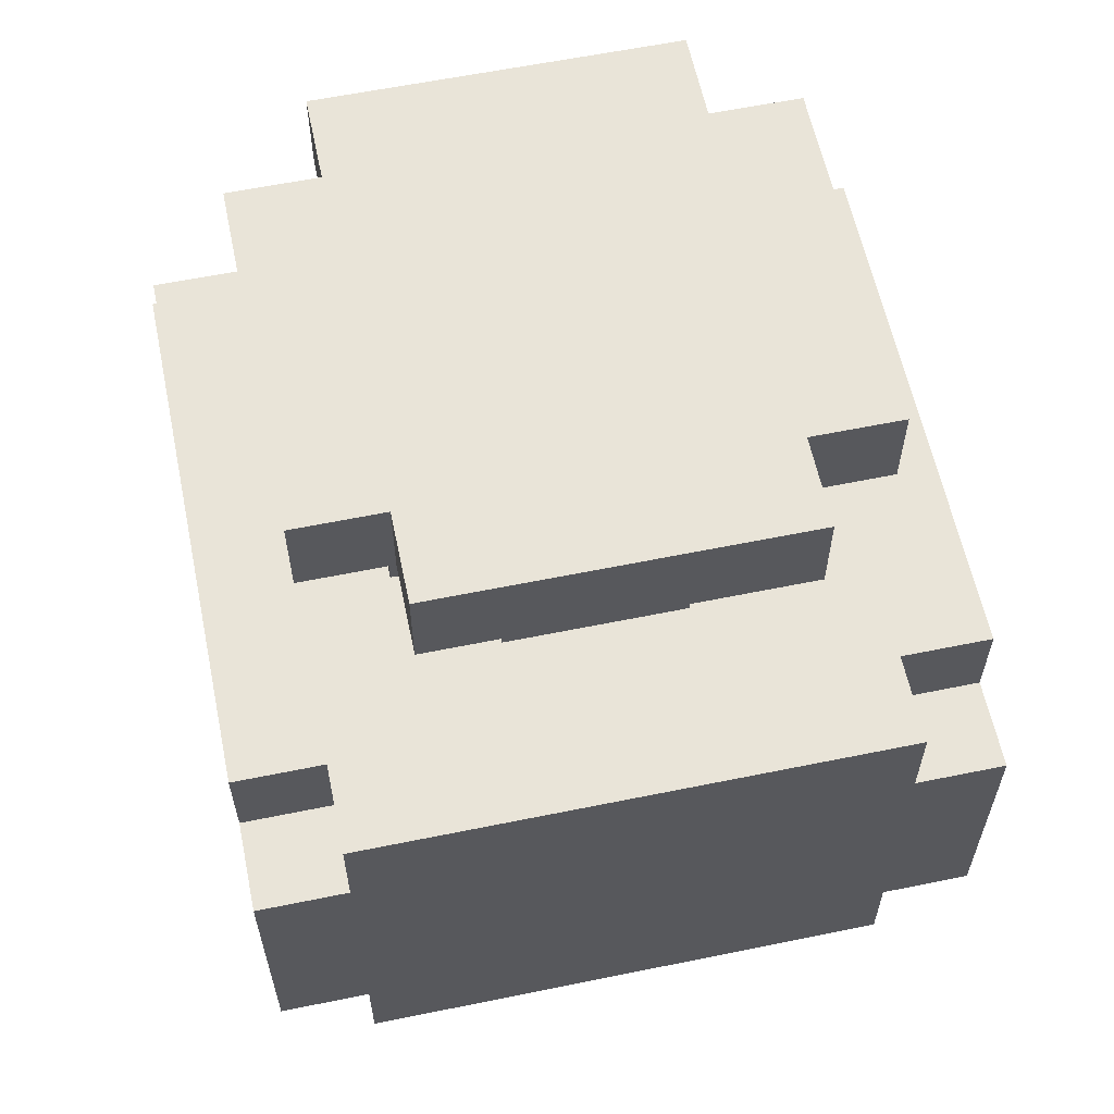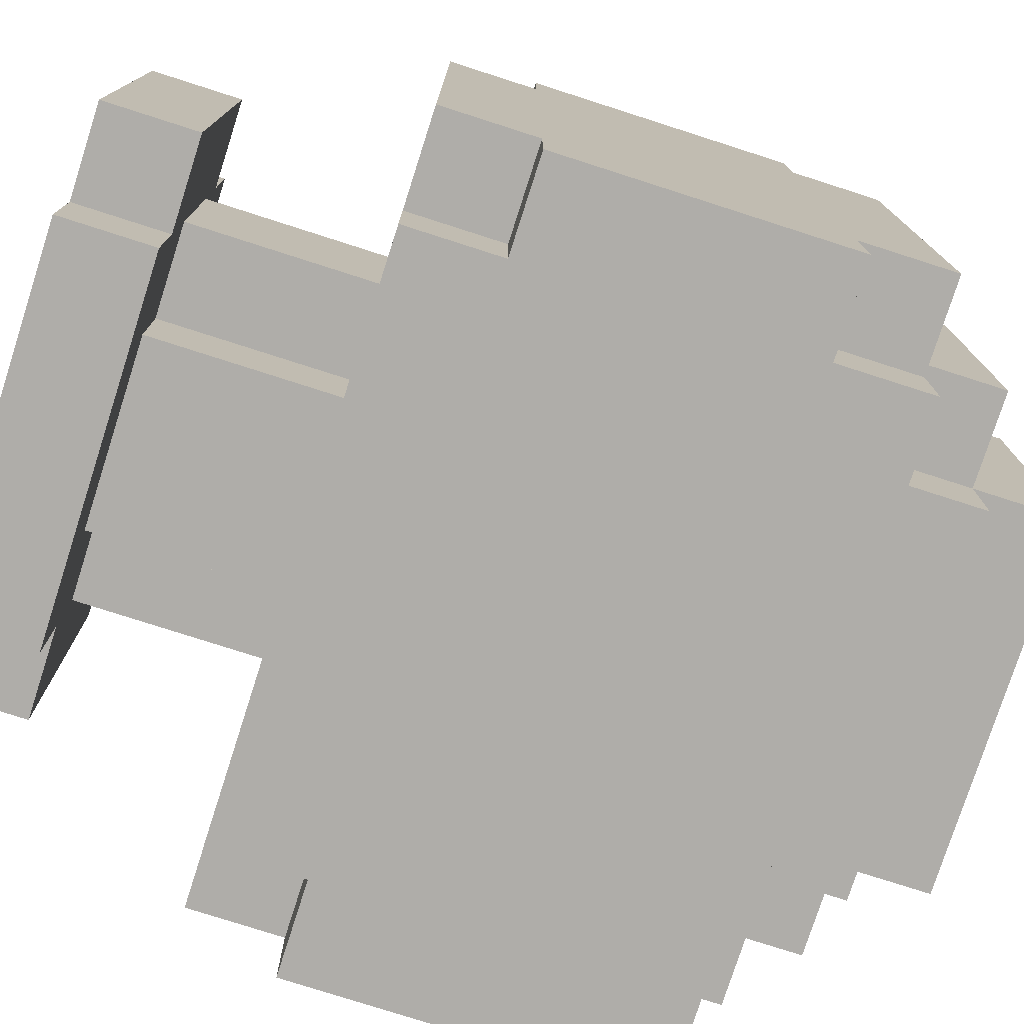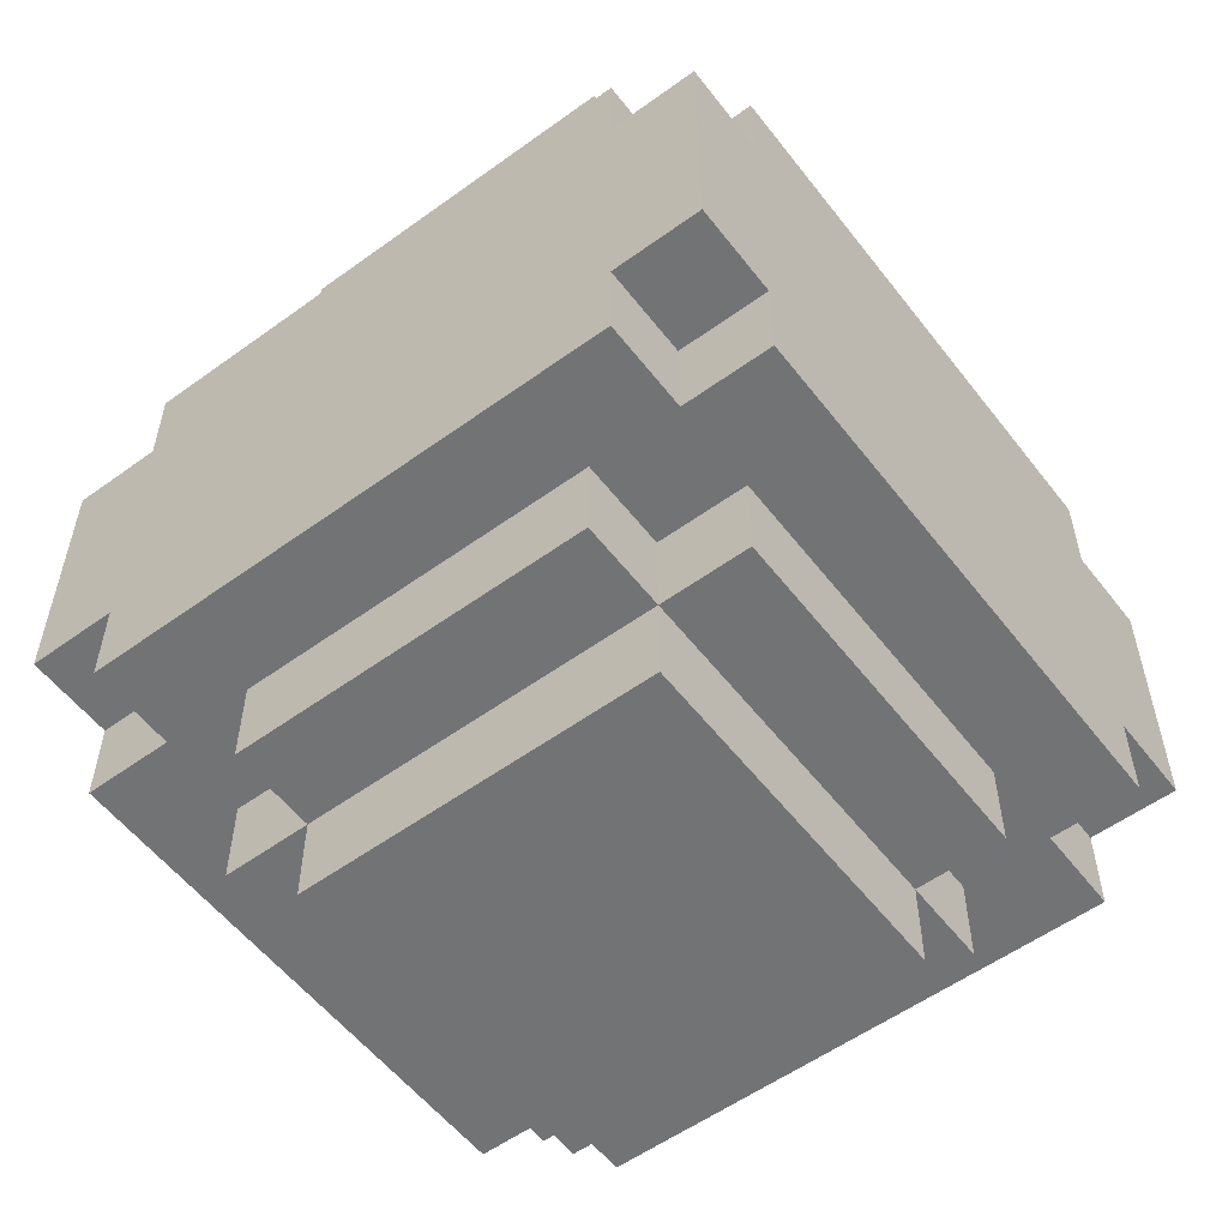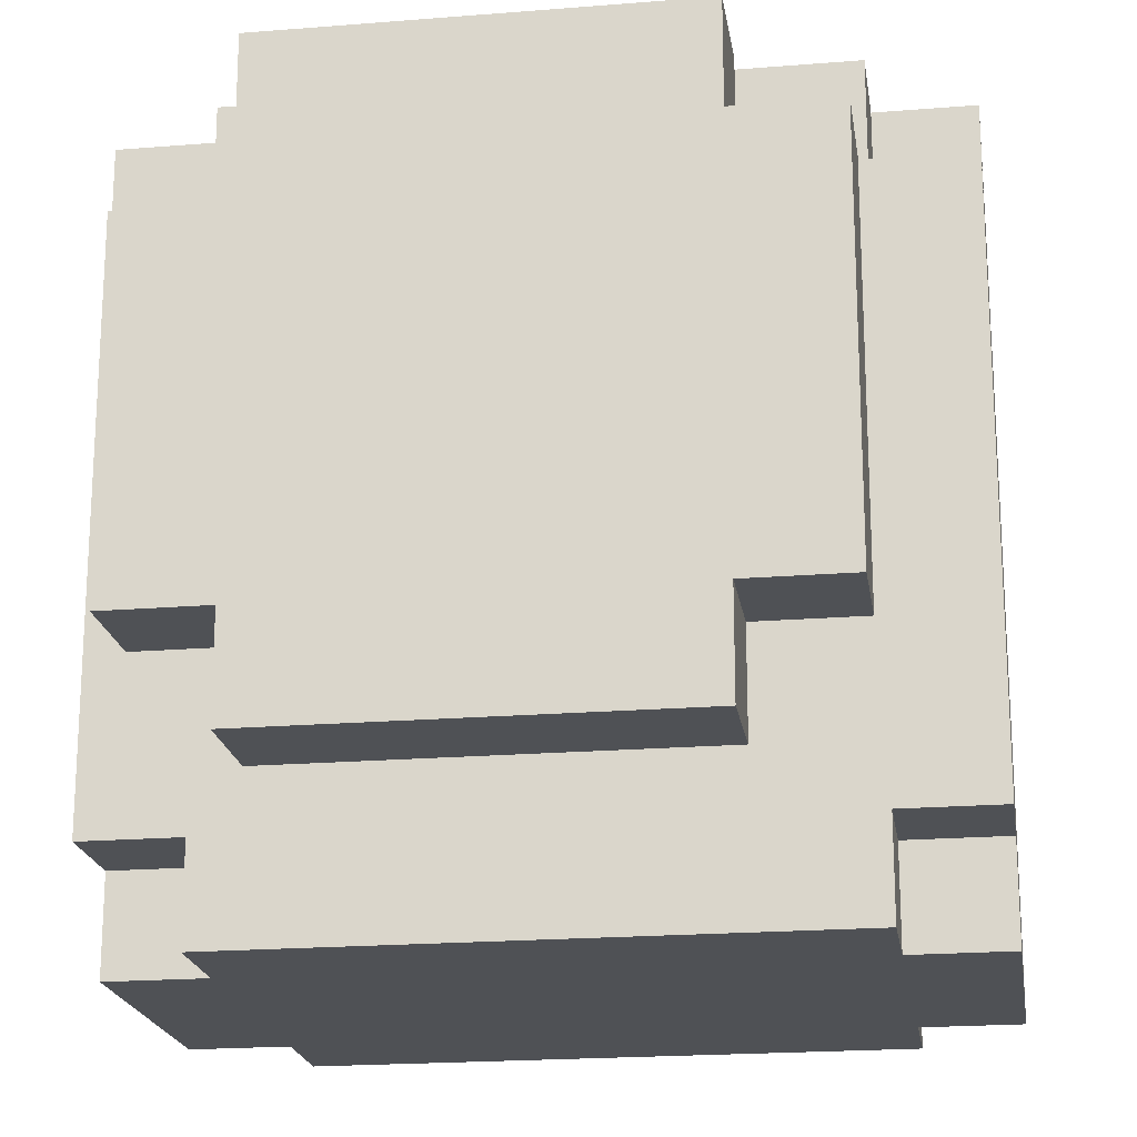
<metadata>
{"format":"obj","ext":"obj","renderer":"f3d","projection":"perspective","resolution":1024,"background":"white","views":[{"elev":60.3,"azim":-101.8,"up":"+Y"},{"elev":-77.3,"azim":-107.8,"up":"+Z"},{"elev":-55.9,"azim":127.2,"up":"+Y"},{"elev":-20.1,"azim":-171.5,"up":"+Z"}]}
</metadata>
<code>
o Jar_03.002
v 56.09 0.3 13.5
v 56.19 0.2 13.5
v 56.09 0.2 13.5
v 56.19 0.3 13.5
v 56.59 0.2 13.5
v 56.49 0.3 13.5
v 56.59 0.3 13.5
v 56.69 0.2 13.5
v 56.69 0.3 13.5
v 55.99 0.4 13.5
v 55.99 0.3 13.5
v 56.09 0.4 13.5
v 56.29 0.4 13.5
v 56.39 0.4 13.5
v 56.49 0.4 13.5
v 56.59 0.4 13.5
v 56.79 0.3 13.5
v 56.69 0.4 13.5
v 56.79 0.4 13.5
v 56.09 0.5 13.5
v 56.19 0.5 13.5
v 56.29 0.5 13.5
v 56.39 0.5 13.5
v 56.59 0.5 13.5
v 56.69 0.5 13.5
v 55.99 0.6 13.5
v 56.09 0.6 13.5
v 56.19 0.6 13.5
v 56.29 0.6 13.5
v 56.49 0.6 13.5
v 56.59 0.6 13.5
v 56.69 0.6 13.5
v 56.79 0.6 13.5
v 56.09 0.7 13.5
v 56.29 0.7 13.5
v 56.49 0.7 13.5
v 56.69 0.7 13.5
v 56.19 0.2 13.6
v 56.39 0.1 13.6
v 56.19 0.1 13.6
v 56.39 0.2 13.6
v 56.49 0.1 13.6
v 56.49 0.2 13.6
v 56.59 0.1 13.6
v 56.59 0.2 13.6
v 55.99 0.3 13.6
v 56.09 0.2 13.6
v 55.99 0.2 13.6
v 56.09 0.3 13.6
v 56.69 0.3 13.6
v 56.79 0.2 13.6
v 56.69 0.2 13.6
v 56.79 0.3 13.6
v 55.99 0.7 13.6
v 56.09 0.6 13.6
v 55.99 0.6 13.6
v 56.09 0.7 13.6
v 56.69 0.7 13.6
v 56.79 0.6 13.6
v 56.69 0.6 13.6
v 56.79 0.7 13.6
v 56.19 1 13.6
v 56.29 0.9 13.6
v 56.19 0.9 13.6
v 56.29 1 13.6
v 56.49 0.9 13.6
v 56.49 1 13.6
v 56.59 0.9 13.6
v 56.59 1 13.6
v 56.19 0.1 13.7
v 56.29 -4e-06 13.7
v 56.19 -4e-06 13.7
v 56.29 0.1 13.7
v 56.49 -4e-06 13.7
v 56.39 0.1 13.7
v 56.49 0.1 13.7
v 56.59 -4e-06 13.7
v 56.59 0.1 13.7
v 56.09 0.2 13.7
v 56.09 0.1 13.7
v 56.19 0.2 13.7
v 56.59 0.2 13.7
v 56.69 0.1 13.7
v 56.69 0.2 13.7
v 56.29 0.8 13.7
v 56.49 0.7 13.7
v 56.29 0.7 13.7
v 56.49 0.8 13.7
v 56.29 0.9 13.7
v 56.49 0.9 13.7
v 56.09 1 13.7
v 56.19 0.9 13.7
v 56.09 0.9 13.7
v 56.19 1 13.7
v 56.59 1 13.7
v 56.69 0.9 13.7
v 56.59 0.9 13.7
v 56.69 1 13.7
v 56.19 0.8 13.8
v 56.29 0.7 13.8
v 56.19 0.7 13.8
v 56.29 0.8 13.8
v 56.49 0.8 13.8
v 56.59 0.7 13.8
v 56.49 0.7 13.8
v 56.59 0.8 13.8
v 56.19 0.9 13.8
v 56.29 0.9 13.8
v 56.49 0.9 13.8
v 56.59 0.9 13.8
v 56.19 0.7 14
v 56.29 0.7 14
v 56.19 0.8 14
v 56.29 0.8 14
v 56.49 0.7 14
v 56.59 0.7 14
v 56.49 0.8 14
v 56.19 0.9 14
v 56.29 0.9 14
v 56.49 0.9 14
v 56.59 0.9 14
v 56.19 -4e-06 14.1
v 56.39 -4e-06 14.1
v 56.19 0.1 14.1
v 56.29 0.1 14.1
v 56.49 -4e-06 14.1
v 56.39 0.1 14.1
v 56.59 -4e-06 14.1
v 56.49 0.1 14.1
v 56.59 0.1 14.1
v 56.09 0.1 14.1
v 56.09 0.2 14.1
v 56.19 0.2 14.1
v 56.69 0.1 14.1
v 56.59 0.2 14.1
v 56.69 0.2 14.1
v 56.29 0.7 14.1
v 56.49 0.7 14.1
v 56.29 0.8 14.1
v 56.49 0.8 14.1
v 56.29 0.9 14.1
v 56.49 0.9 14.1
v 56.09 0.9 14.1
v 56.19 0.9 14.1
v 56.09 1 14.1
v 56.19 1 14.1
v 56.59 0.9 14.1
v 56.69 0.9 14.1
v 56.59 1 14.1
v 56.69 1 14.1
v 56.19 0.1 14.2
v 56.29 0.1 14.2
v 56.19 0.2 14.2
v 56.49 0.1 14.2
v 56.29 0.2 14.2
v 56.59 0.1 14.2
v 56.49 0.2 14.2
v 56.59 0.2 14.2
v 55.99 0.2 14.2
v 56.09 0.2 14.2
v 55.99 0.3 14.2
v 56.09 0.3 14.2
v 56.69 0.2 14.2
v 56.79 0.2 14.2
v 56.69 0.3 14.2
v 56.79 0.3 14.2
v 55.99 0.6 14.2
v 56.09 0.6 14.2
v 55.99 0.7 14.2
v 56.09 0.7 14.2
v 56.69 0.6 14.2
v 56.79 0.6 14.2
v 56.69 0.7 14.2
v 56.79 0.7 14.2
v 56.19 0.9 14.2
v 56.29 0.9 14.2
v 56.19 1 14.2
v 56.49 0.9 14.2
v 56.29 1 14.2
v 56.59 0.9 14.2
v 56.49 1 14.2
v 56.59 1 14.2
v 56.09 0.2 14.3
v 56.19 0.2 14.3
v 56.09 0.3 14.3
v 56.29 0.2 14.3
v 56.19 0.3 14.3
v 56.49 0.2 14.3
v 56.29 0.3 14.3
v 56.59 0.2 14.3
v 56.49 0.3 14.3
v 56.69 0.2 14.3
v 56.59 0.3 14.3
v 56.69 0.3 14.3
v 55.99 0.3 14.3
v 55.99 0.4 14.3
v 56.09 0.4 14.3
v 56.29 0.4 14.3
v 56.79 0.3 14.3
v 56.69 0.4 14.3
v 56.79 0.4 14.3
v 56.09 0.5 14.3
v 56.19 0.5 14.3
v 56.39 0.5 14.3
v 56.49 0.5 14.3
v 56.59 0.5 14.3
v 56.69 0.5 14.3
v 55.99 0.6 14.3
v 56.09 0.6 14.3
v 56.19 0.6 14.3
v 56.29 0.6 14.3
v 56.39 0.6 14.3
v 56.49 0.6 14.3
v 56.59 0.6 14.3
v 56.69 0.6 14.3
v 56.79 0.6 14.3
v 56.09 0.7 14.3
v 56.29 0.7 14.3
v 56.49 0.7 14.3
v 56.69 0.7 14.3
v 55.99 0.4 13.6
v 55.99 0.2 13.7
v 55.99 0.3 13.7
v 55.99 0.2 13.8
v 55.99 0.3 13.8
v 55.99 0.6 13.8
v 55.99 0.7 13.8
v 55.99 0.2 13.9
v 55.99 0.3 13.9
v 55.99 0.4 13.9
v 55.99 0.5 13.9
v 55.99 0.3 14
v 55.99 0.4 14
v 55.99 0.5 14
v 55.99 0.6 14
v 55.99 0.7 14
v 55.99 0.2 14.1
v 55.99 0.3 14.1
v 55.99 0.4 14.1
v 55.99 0.4 14.2
v 56.09 0.1 13.8
v 56.09 0.2 13.8
v 56.09 0.9 13.8
v 56.09 1 13.8
v 56.09 0.1 13.9
v 56.09 0.2 13.9
v 56.09 0.9 13.9
v 56.09 1 13.9
v 56.09 0.9 14
v 56.09 1 14
v 56.19 0.1 13.8
v 56.19 0.1 13.9
v 56.19 0.9 13.9
v 56.59 0.1 13.8
v 56.59 -4e-06 13.9
v 56.59 0.1 13.9
v 56.59 0.8 13.9
v 56.59 0.9 13.9
v 56.59 -4e-06 14
v 56.59 0.1 14
v 56.69 0.1 13.8
v 56.69 0.2 13.8
v 56.69 0.1 14
v 56.69 0.2 14
v 56.79 0.4 13.6
v 56.79 0.5 13.7
v 56.79 0.6 13.7
v 56.79 0.5 13.8
v 56.79 0.6 13.8
v 56.79 0.7 13.8
v 56.79 0.3 13.9
v 56.79 0.4 13.9
v 56.79 0.3 14
v 56.79 0.4 14
v 56.79 0.6 14
v 56.79 0.7 14
v 56.79 0.4 14.2
v 56.29 -4e-06 13.8
v 56.29 -4e-06 14
v 56.39 -4e-06 14
v 56.49 -4e-06 13.8
v 56.49 -4e-06 13.9
v 56.49 -4e-06 14
v 56.09 0.7 13.7
v 56.09 0.7 13.8
v 56.09 0.7 14
v 56.09 0.7 14.1
v 56.19 0.7 13.6
v 56.19 0.7 13.7
v 56.19 0.7 14.1
v 56.19 0.7 14.2
v 56.29 0.7 13.6
v 56.29 0.7 14.2
v 56.49 0.7 13.6
v 56.49 0.7 14.2
v 56.59 0.7 13.6
v 56.59 0.7 13.7
v 56.59 0.7 14.1
v 56.59 0.7 14.2
v 56.69 0.7 13.7
v 56.69 0.7 13.8
v 56.69 0.7 14
v 56.69 0.7 14.1
v 56.19 1 13.8
v 56.19 1 13.9
v 56.19 1 14
v 56.29 1 13.7
v 56.29 1 13.8
v 56.29 1 14
v 56.29 1 14.1
v 56.49 1 13.7
v 56.49 1 13.8
v 56.49 1 14
v 56.49 1 14.1
v 56.59 1 13.8
v 56.59 1 14
f 1 2 3
f 4 5 2
f 4 2 1
f 6 5 4
f 7 8 5
f 7 5 6
f 9 8 7
f 10 6 4
f 10 1 11
f 10 4 1
f 12 6 10
f 13 6 12
f 14 6 13
f 15 7 6
f 15 6 14
f 16 17 9
f 16 7 15
f 16 9 7
f 18 17 16
f 19 17 18
f 20 13 12
f 20 12 10
f 21 13 20
f 22 14 13
f 22 13 21
f 23 15 14
f 23 14 22
f 23 16 15
f 23 18 16
f 24 18 23
f 25 19 18
f 25 18 24
f 26 21 20
f 26 20 10
f 27 21 26
f 28 22 21
f 28 21 27
f 28 24 23
f 28 23 22
f 29 24 28
f 30 24 29
f 31 25 24
f 31 24 30
f 32 19 25
f 32 25 31
f 33 19 32
f 34 28 27
f 34 29 28
f 35 30 29
f 35 29 34
f 36 31 30
f 36 30 35
f 36 32 31
f 37 32 36
f 38 39 40
f 41 42 39
f 41 39 38
f 43 44 42
f 43 42 41
f 45 44 43
f 46 47 48
f 49 47 46
f 50 51 52
f 53 51 50
f 54 55 56
f 57 55 54
f 58 59 60
f 61 59 58
f 62 63 64
f 65 66 63
f 65 63 62
f 67 68 66
f 67 66 65
f 69 68 67
f 70 71 72
f 73 74 71
f 73 71 70
f 75 74 73
f 76 77 74
f 76 74 75
f 78 77 76
f 79 70 80
f 81 70 79
f 82 83 78
f 84 83 82
f 85 86 87
f 88 86 85
f 89 88 85
f 90 88 89
f 91 92 93
f 94 92 91
f 95 96 97
f 98 96 95
f 99 100 101
f 102 100 99
f 103 104 105
f 106 104 103
f 107 102 99
f 108 102 107
f 109 106 103
f 110 106 109
f 111 112 113
f 113 112 114
f 115 116 117
f 113 114 118
f 118 114 119
f 117 116 120
f 120 116 121
f 122 123 124
f 124 123 125
f 123 126 127
f 125 123 127
f 126 128 129
f 127 126 129
f 129 128 130
f 131 124 132
f 132 124 133
f 130 134 135
f 135 134 136
f 137 138 139
f 139 138 140
f 139 140 141
f 141 140 142
f 143 144 145
f 145 144 146
f 147 148 149
f 149 148 150
f 151 152 153
f 152 154 155
f 153 152 155
f 154 156 157
f 155 154 157
f 157 156 158
f 159 160 161
f 161 160 162
f 163 164 165
f 165 164 166
f 167 168 169
f 169 168 170
f 171 172 173
f 173 172 174
f 175 176 177
f 176 178 179
f 177 176 179
f 178 180 181
f 179 178 181
f 181 180 182
f 183 184 185
f 184 186 187
f 185 184 187
f 186 188 189
f 187 186 189
f 188 190 191
f 189 188 191
f 190 192 193
f 191 190 193
f 193 192 194
f 195 185 196
f 185 187 197
f 196 185 197
f 187 189 197
f 189 191 198
f 197 189 198
f 194 199 198
f 191 193 198
f 193 194 198
f 198 199 200
f 200 199 201
f 196 197 202
f 197 198 202
f 198 200 202
f 202 200 203
f 203 200 204
f 204 200 205
f 205 200 206
f 200 201 207
f 206 200 207
f 196 202 208
f 202 203 208
f 208 203 209
f 203 204 210
f 209 203 210
f 210 204 211
f 204 205 212
f 211 204 212
f 205 206 213
f 212 205 213
f 206 207 214
f 213 206 214
f 207 201 215
f 214 207 215
f 215 201 216
f 210 211 217
f 209 210 217
f 211 212 218
f 217 211 218
f 212 213 218
f 213 214 219
f 218 213 219
f 214 215 219
f 219 215 220
f 46 10 11
f 221 26 10
f 221 10 46
f 56 26 221
f 222 46 48
f 222 221 46
f 222 56 221
f 223 56 222
f 224 223 222
f 225 56 223
f 225 223 224
f 226 54 56
f 226 56 225
f 227 54 226
f 228 225 224
f 229 226 225
f 229 225 228
f 229 227 226
f 230 227 229
f 231 227 230
f 232 229 228
f 232 230 229
f 233 231 230
f 233 230 232
f 234 227 231
f 234 231 233
f 235 227 234
f 236 227 235
f 237 232 228
f 238 233 232
f 238 232 237
f 239 234 233
f 239 233 238
f 239 235 234
f 159 238 237
f 159 239 238
f 161 239 159
f 240 235 239
f 240 239 161
f 167 236 235
f 167 235 240
f 169 236 167
f 195 240 161
f 196 167 240
f 196 240 195
f 208 167 196
f 47 1 3
f 49 1 47
f 55 34 27
f 57 34 55
f 241 79 80
f 242 79 241
f 243 91 93
f 244 91 243
f 245 242 241
f 246 242 245
f 247 244 243
f 248 244 247
f 249 248 247
f 250 248 249
f 131 246 245
f 132 246 131
f 143 250 249
f 145 250 143
f 183 162 160
f 185 162 183
f 209 170 168
f 217 170 209
f 70 38 40
f 81 38 70
f 92 62 64
f 94 62 92
f 251 70 72
f 252 251 72
f 253 107 99
f 111 99 101
f 113 253 99
f 113 99 111
f 118 253 113
f 122 252 72
f 124 252 122
f 151 133 124
f 153 133 151
f 175 146 144
f 177 146 175
f 100 85 87
f 102 89 85
f 102 85 100
f 108 89 102
f 137 114 112
f 139 119 114
f 139 114 137
f 141 119 139
f 86 88 105
f 88 90 103
f 105 88 103
f 103 90 109
f 115 117 138
f 117 120 140
f 138 117 140
f 140 120 142
f 44 45 78
f 78 45 82
f 68 69 97
f 97 69 95
f 77 78 254
f 77 254 255
f 255 254 256
f 106 110 257
f 104 106 257
f 257 110 258
f 255 256 259
f 259 256 260
f 104 257 116
f 257 258 116
f 116 258 121
f 259 260 128
f 128 260 130
f 130 135 156
f 156 135 158
f 147 149 180
f 180 149 182
f 8 9 52
f 52 9 50
f 32 37 60
f 60 37 58
f 83 84 261
f 261 84 262
f 261 262 263
f 263 262 264
f 263 264 134
f 134 264 136
f 96 98 148
f 148 98 150
f 163 165 192
f 192 165 194
f 171 173 215
f 215 173 220
f 17 19 53
f 19 33 265
f 53 19 265
f 265 33 59
f 51 53 266
f 53 265 266
f 265 59 266
f 59 61 267
f 266 59 267
f 51 266 268
f 266 267 268
f 267 61 269
f 268 267 269
f 269 61 270
f 51 268 271
f 268 269 271
f 269 270 271
f 271 270 272
f 51 271 273
f 271 272 273
f 272 270 274
f 273 272 274
f 274 270 275
f 275 270 276
f 51 273 164
f 273 274 164
f 274 275 164
f 164 275 166
f 166 275 277
f 275 276 172
f 277 275 172
f 172 276 174
f 166 277 199
f 277 172 201
f 199 277 201
f 201 172 216
f 71 122 72
f 278 122 71
f 279 122 278
f 280 279 278
f 280 122 279
f 123 122 280
f 74 278 71
f 281 280 278
f 281 278 74
f 282 280 281
f 283 123 280
f 283 280 282
f 126 123 283
f 77 282 281
f 77 281 74
f 255 283 282
f 255 282 77
f 259 126 283
f 259 283 255
f 128 126 259
f 70 241 80
f 251 245 241
f 251 241 70
f 252 131 245
f 252 245 251
f 124 131 252
f 73 70 40
f 125 151 124
f 152 151 125
f 39 73 40
f 75 73 39
f 127 152 125
f 42 75 39
f 76 75 42
f 129 152 127
f 154 152 129
f 44 76 42
f 78 76 44
f 130 154 129
f 156 154 130
f 83 254 78
f 261 260 256
f 261 254 83
f 261 256 254
f 263 130 260
f 263 260 261
f 134 130 263
f 47 222 48
f 79 224 222
f 79 222 47
f 242 228 224
f 242 224 79
f 246 237 228
f 246 228 242
f 132 159 237
f 132 237 246
f 160 159 132
f 2 47 3
f 38 79 47
f 38 47 2
f 81 79 38
f 133 160 132
f 153 183 160
f 153 160 133
f 184 183 153
f 155 184 153
f 186 184 155
f 41 38 2
f 43 41 2
f 157 186 155
f 188 186 157
f 5 43 2
f 45 43 5
f 158 188 157
f 190 188 158
f 8 45 5
f 52 82 45
f 52 45 8
f 84 82 52
f 136 158 135
f 163 190 158
f 163 158 136
f 192 190 163
f 51 264 262
f 51 136 264
f 51 163 136
f 51 262 84
f 51 84 52
f 164 163 51
f 1 46 11
f 49 46 1
f 162 195 161
f 185 195 162
f 17 50 9
f 53 50 17
f 166 194 165
f 199 194 166
f 92 243 93
f 107 247 243
f 107 243 92
f 253 249 247
f 253 247 107
f 118 143 249
f 118 249 253
f 144 143 118
f 63 92 64
f 89 107 92
f 89 92 63
f 108 107 89
f 119 144 118
f 141 175 144
f 141 144 119
f 176 175 141
f 66 89 63
f 90 89 66
f 142 176 141
f 178 176 142
f 68 90 66
f 97 109 90
f 97 90 68
f 110 109 97
f 121 142 120
f 147 178 142
f 147 142 121
f 180 178 147
f 96 258 110
f 96 121 258
f 96 147 121
f 96 110 97
f 148 147 96
f 26 56 27
f 27 56 55
f 167 208 168
f 168 208 209
f 32 60 33
f 33 60 59
f 171 215 172
f 172 215 216
f 54 227 57
f 57 227 284
f 227 236 285
f 284 227 285
f 236 169 286
f 285 236 286
f 286 169 287
f 287 169 170
f 57 284 288
f 34 57 288
f 284 285 289
f 288 284 289
f 285 286 289
f 286 287 289
f 289 287 101
f 101 287 111
f 287 170 290
f 111 287 290
f 170 217 291
f 290 170 291
f 34 288 35
f 288 289 292
f 35 288 292
f 289 101 292
f 292 101 87
f 87 101 100
f 111 290 112
f 290 291 112
f 112 291 137
f 291 217 293
f 137 291 293
f 293 217 218
f 35 292 36
f 292 87 294
f 36 292 294
f 294 87 86
f 137 293 138
f 293 218 295
f 138 293 295
f 295 218 219
f 86 105 296
f 36 294 296
f 294 86 296
f 296 105 297
f 297 105 104
f 115 138 116
f 138 295 116
f 116 295 298
f 295 219 299
f 298 295 299
f 36 296 37
f 296 297 58
f 37 296 58
f 297 104 300
f 58 297 300
f 116 298 300
f 104 116 300
f 300 298 301
f 301 298 302
f 298 299 303
f 302 298 303
f 299 219 173
f 303 299 173
f 173 219 220
f 58 300 61
f 300 301 61
f 301 302 270
f 61 301 270
f 302 303 276
f 270 302 276
f 303 173 276
f 276 173 174
f 91 244 94
f 244 248 304
f 94 244 304
f 248 250 305
f 304 248 305
f 250 145 306
f 305 250 306
f 306 145 146
f 62 94 65
f 94 304 307
f 65 94 307
f 304 305 308
f 307 304 308
f 305 306 308
f 306 146 309
f 308 306 309
f 146 177 310
f 309 146 310
f 310 177 179
f 65 307 67
f 308 309 311
f 67 307 311
f 307 308 311
f 309 310 311
f 311 310 312
f 312 310 313
f 310 179 314
f 313 310 314
f 314 179 181
f 67 311 69
f 311 312 95
f 69 311 95
f 312 313 315
f 95 312 315
f 313 314 316
f 315 313 316
f 314 181 149
f 316 314 149
f 149 181 182
f 95 315 98
f 316 149 98
f 315 316 98
f 98 149 150

</code>
